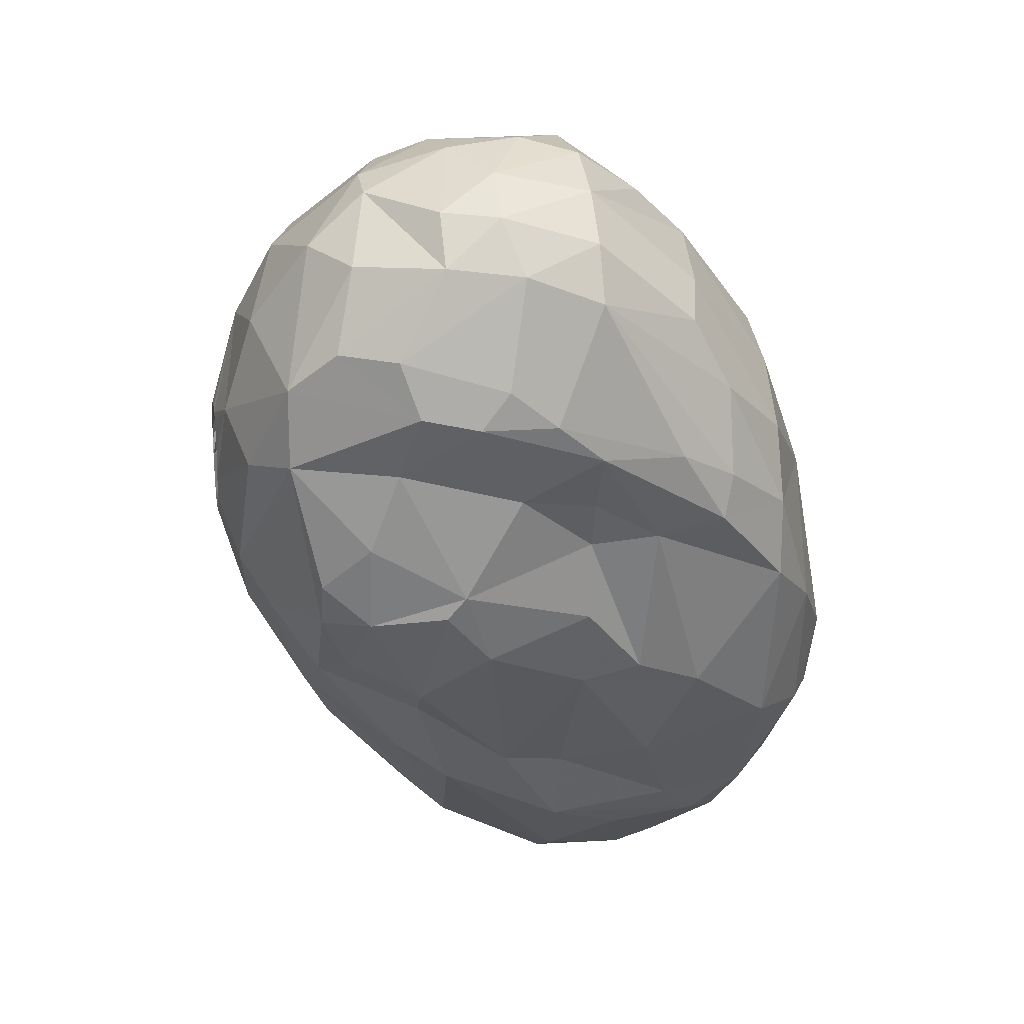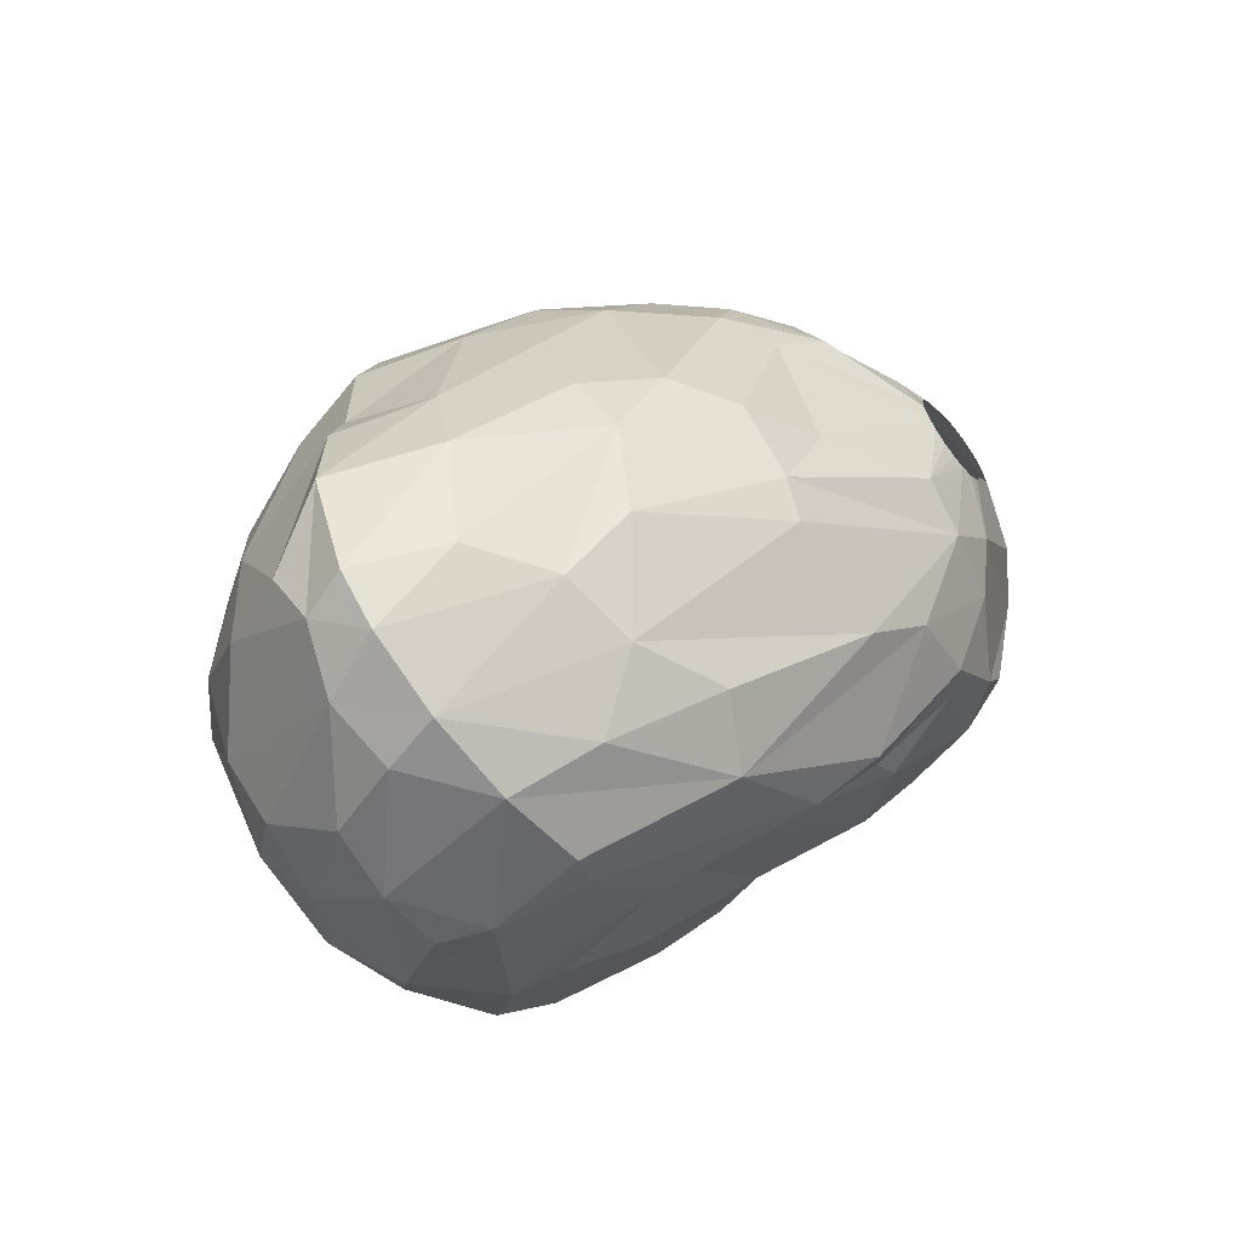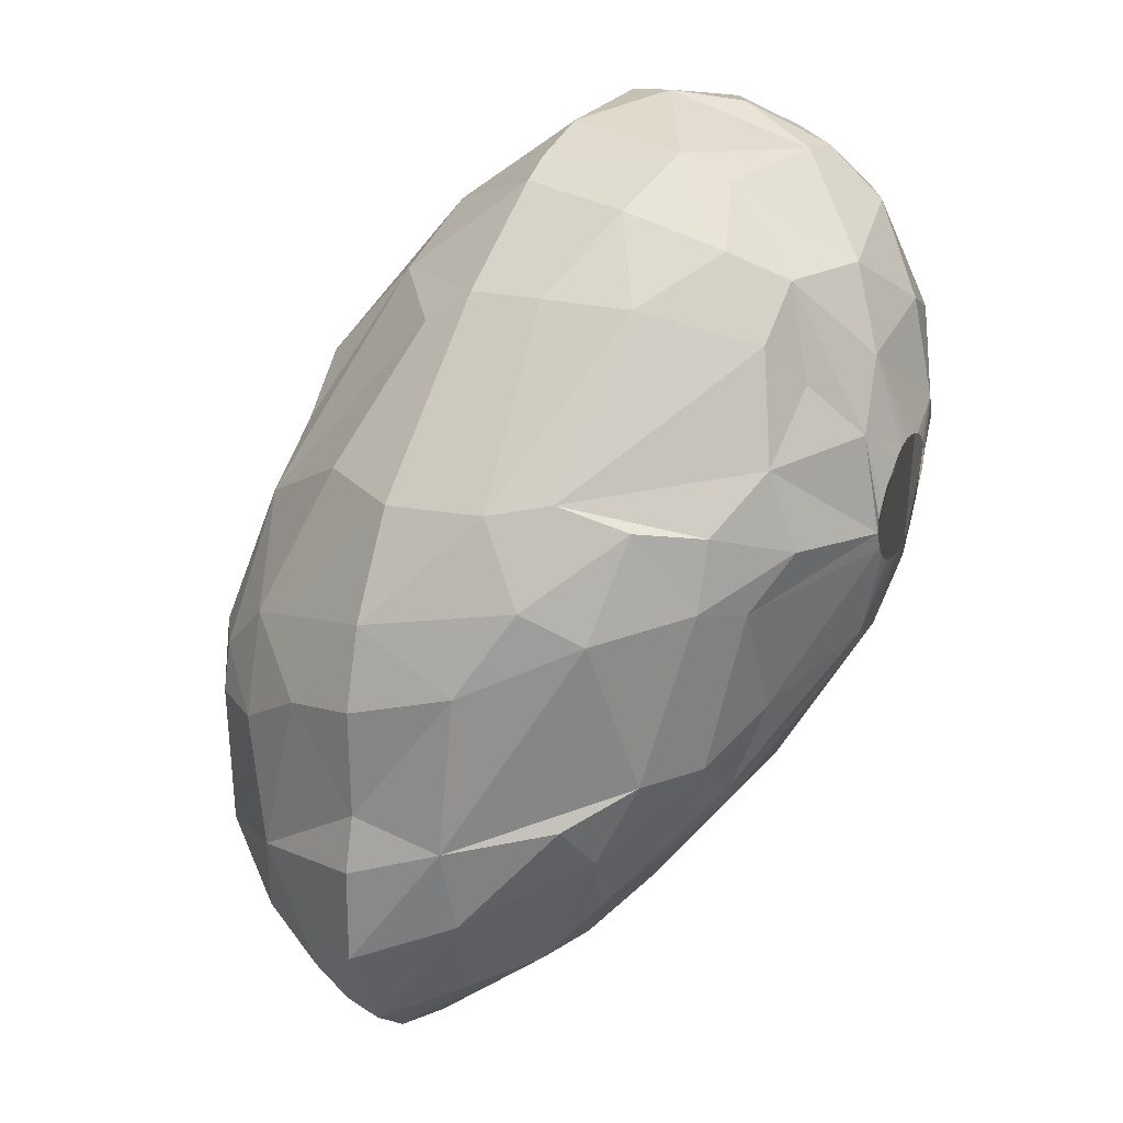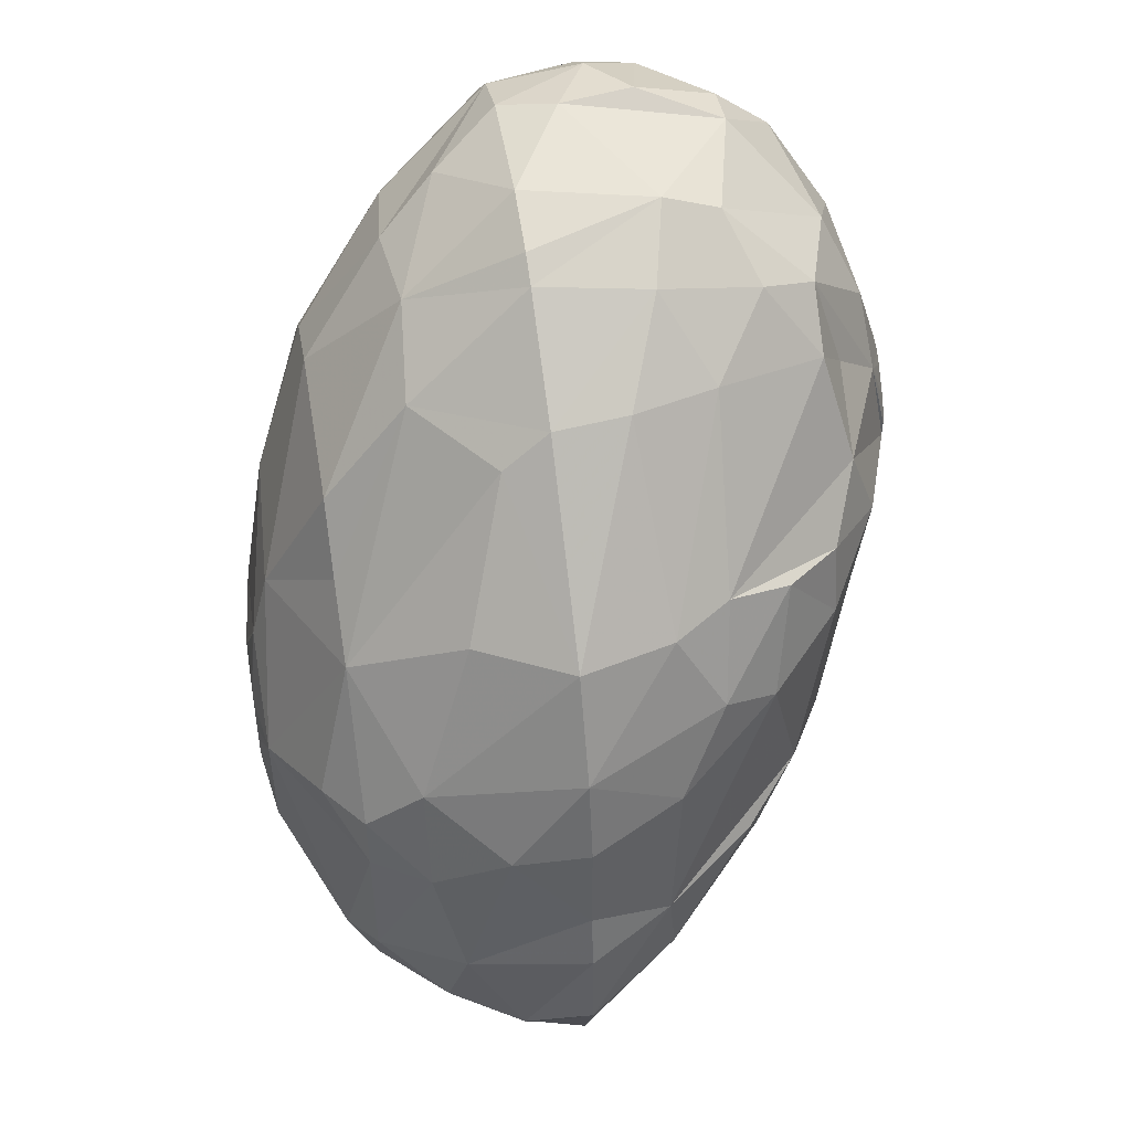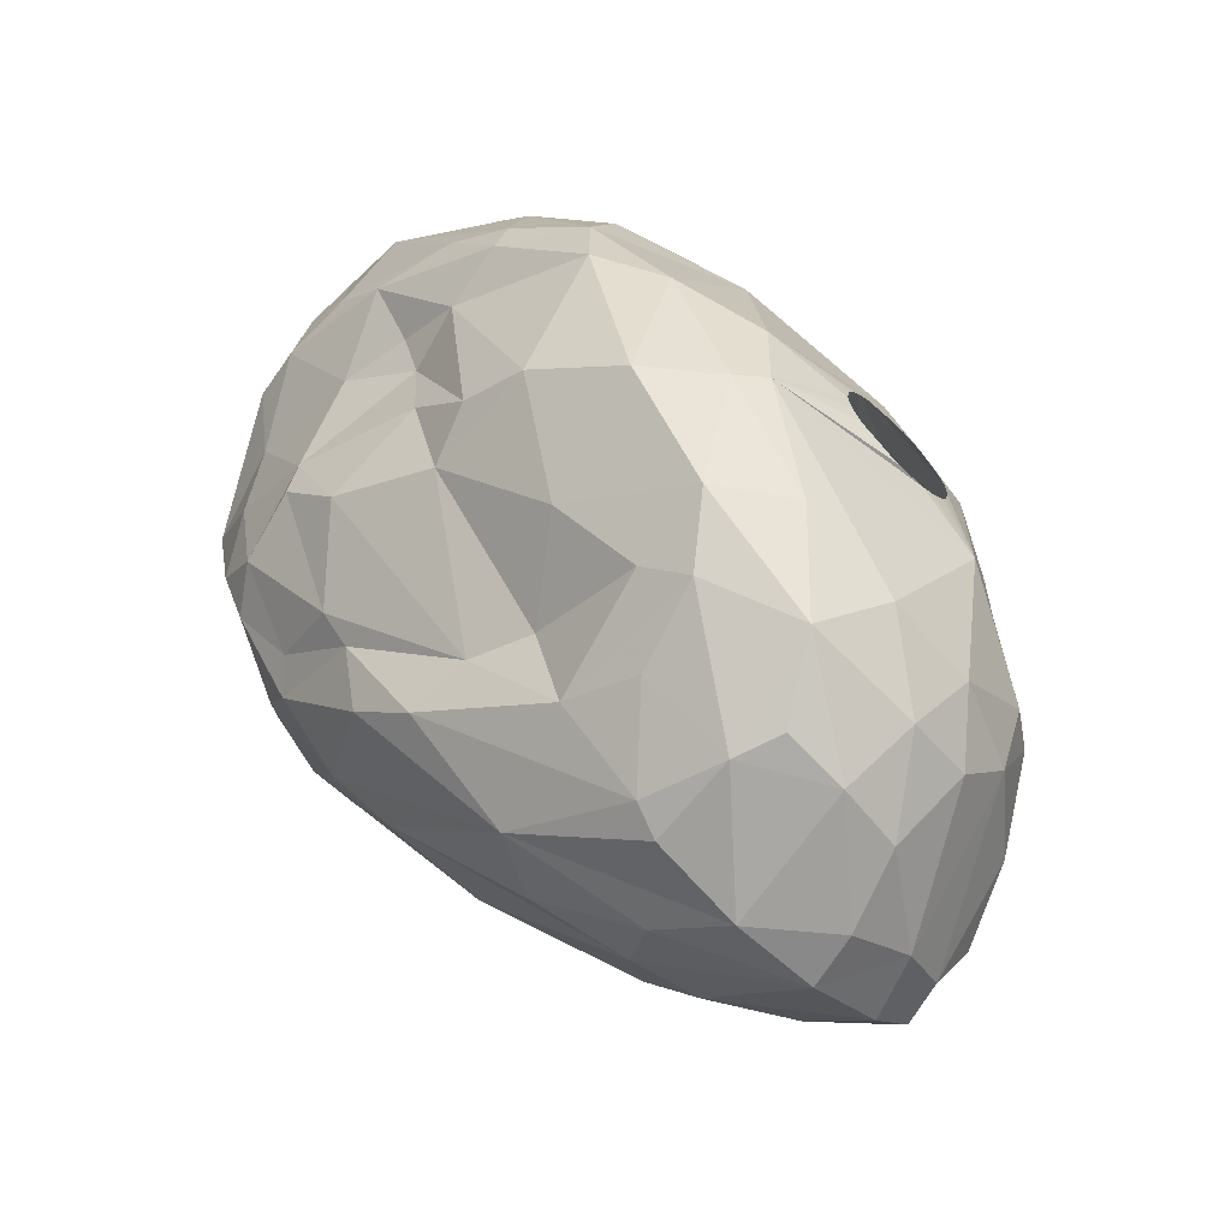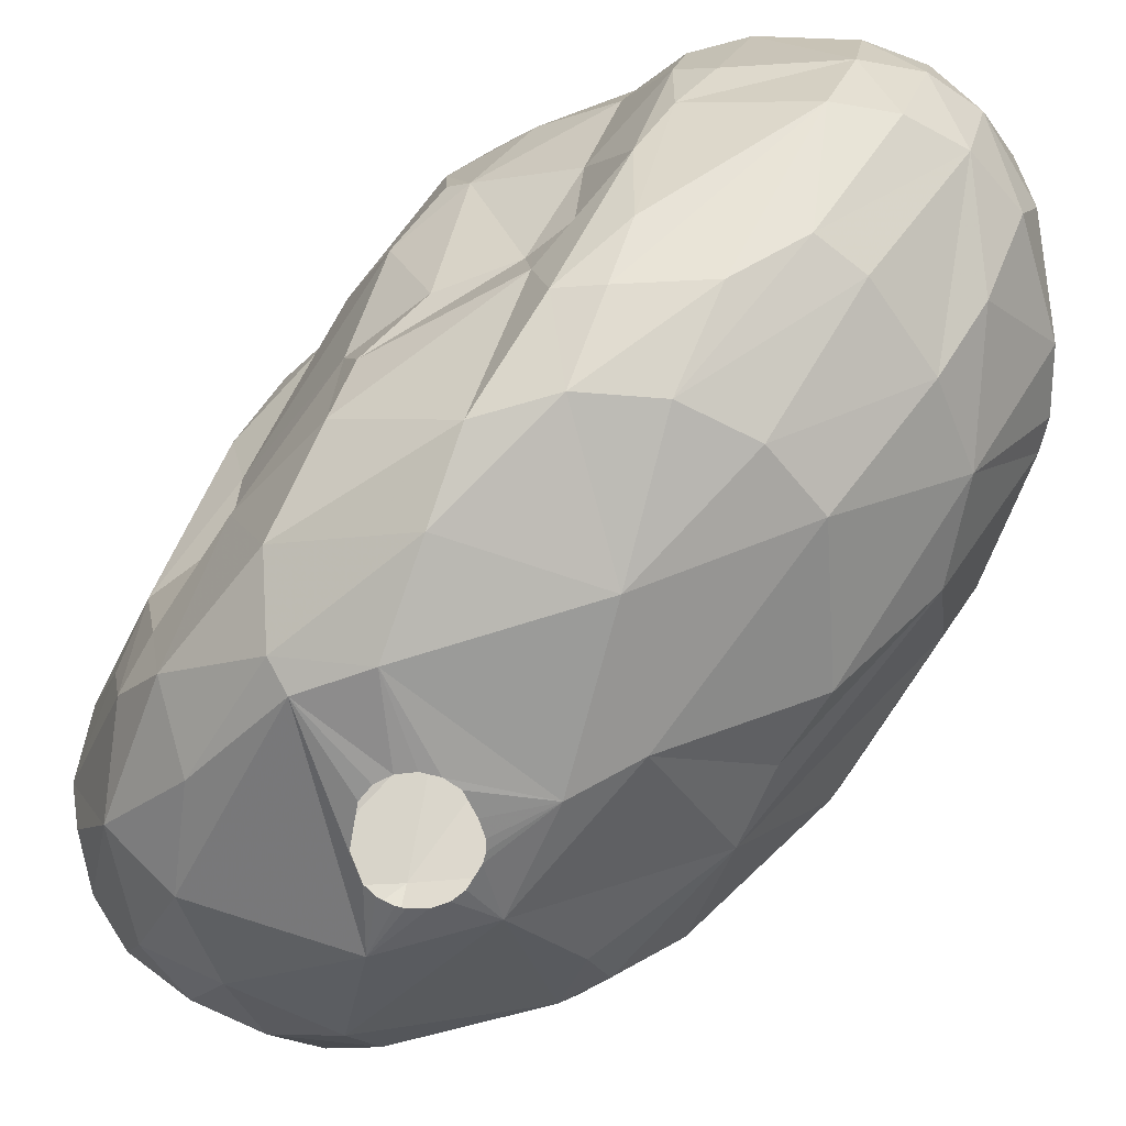
<metadata>
{"format":"obj","ext":"obj","renderer":"f3d","projection":"perspective","resolution":1024,"background":"white","views":[{"elev":19.6,"azim":80.4,"up":"+Y"},{"elev":-65.0,"azim":-52.2,"up":"+Y"},{"elev":26.3,"azim":-59.6,"up":"+Y"},{"elev":50.0,"azim":-99.8,"up":"+Y"},{"elev":-63.2,"azim":136.3,"up":"+Y"},{"elev":-61.2,"azim":108.4,"up":"+Z"}]}
</metadata>
<code>
v 220.4 132.2 51.3
v 220.5 135.4 51.3
v 220.9 140.8 51.3
v 220.9 137.2 51.3
v 221.3 140.3 48.9
v 221.5 130.6 49.2
v 221.6 143.5 51.3
v 221.6 134.6 47.4
v 221.6 136.3 54
v 221.8 129.1 51.3
v 222 141.6 54.3
v 222 133.4 54.3
v 222.2 138.7 46.5
v 222.3 129 49.8
v 222.4 131.6 46.8
v 223.1 142 46.5
v 223.2 127.9 51.3
v 223.2 146.8 51.3
v 223.3 144.3 55.8
v 223.3 138.6 44.7
v 223.4 130.2 53.7
v 223.5 133.7 44.7
v 223.7 140.1 44.7
v 223.7 136.8 57
v 223.9 146.8 54.3
v 224.1 127.8 49.2
v 224.3 143.2 57.6
v 224.8 133.2 43.8
v 224.8 131 44.7
v 224.8 146.7 48.3
v 224.9 135.3 57.6
v 225 147.2 56.1
v 225.3 140 43.5
v 225.5 138.1 58.8
v 225.7 127 51.3
v 225.8 130.4 55.2
v 225.8 146.4 58.2
v 226.1 127 49.5
v 226.2 132.7 57
v 226.3 129.4 45
v 226.6 144.4 44.7
v 226.7 143.8 60
v 226.9 127.6 47.1
v 227.3 146.1 60
v 227.5 138.1 60
v 227.5 130.9 43.5
v 227.9 150.8 49.8
v 228.1 138.8 42
v 228.1 135.2 42
v 228.2 151.9 51.3
v 228.2 130.1 55.5
v 228.2 143.4 60.9
v 228.3 152.1 53.7
v 228.5 126.9 51.3
v 228.5 128.9 44.7
v 228.6 146.1 44.7
v 229 152 56.4
v 229.1 127.5 46.8
v 229.2 137.2 41.7
v 229.2 137.8 41.7
v 229.3 136.5 60
v 229.4 128.4 53.7
v 229.4 136.7 41.7
v 229.4 147.7 60.9
v 229.4 138.2 41.7
v 229.6 136.4 41.7
v 229.6 145.1 61.8
v 230 136.1 41.7
v 230 139.4 60.9
v 230 138.9 41.7
v 230.2 148 44.7
v 230.3 135.6 59.7
v 230.4 139.1 41.7
v 230.4 135.9 41.7
v 230.6 130.9 43.2
v 230.6 151.2 47.4
v 230.6 151 60
v 230.7 139.2 41.7
v 230.9 141.2 42
v 231.1 154.2 54.9
v 231.1 127.9 46.8
v 231.2 143.5 42.6
v 231.2 131 56.4
v 231.3 139.2 41.7
v 231.4 127.8 51.3
v 231.4 135.9 41.7
v 231.5 153.4 58.2
v 231.5 154.5 51.3
v 231.7 127.8 48.3
v 231.8 149.6 60.9
v 232.2 139.1 41.7
v 232.3 129.4 44.7
v 232.3 152.6 60
v 232.3 128.3 51
v 232.4 155 51.3
v 232.7 136.6 41.7
v 232.7 138.8 41.7
v 232.9 147.8 62.4
v 232.9 144.7 63
v 232.9 145.2 63
v 233 137.1 41.7
v 233 138.3 41.7
v 233.1 145.7 63
v 233.2 137.7 41.7
v 233.2 144.1 63
v 233.3 130.6 55.2
v 233.3 146 63
v 233.4 143.7 63
v 233.4 152.8 47.7
v 233.4 140.9 62.4
v 233.5 154.9 57.3
v 233.6 155.5 55.5
v 233.7 132.4 43.2
v 233.8 143.4 63
v 233.9 146.4 63
v 234 135.2 59.4
v 234.1 146.7 63
v 234.1 150 62.1
v 234.2 130 48.9
v 234.3 143.3 63
v 234.4 155.7 51.3
v 234.4 147 63
v 234.7 143.3 63
v 234.8 130.8 51.3
v 234.8 147.2 63
v 234.9 130.7 46.2
v 235 149.2 44.7
v 235.2 152.5 60.9
v 235.2 143.5 63
v 235.2 140.3 62.1
v 235.3 147.1 63
v 235.5 144.2 42.9
v 235.6 137.2 60.3
v 235.6 144 63
v 235.7 135.9 42.3
v 235.7 147 63
v 235.8 131.9 47.4
v 235.8 133.5 51.3
v 235.9 138.3 42
v 235.9 144.8 63
v 235.9 146.8 63
v 236 132.4 44.7
v 236.2 146.6 63
v 236.3 145.6 63
v 236.3 145.9 63
v 236.4 152.6 47.4
v 236.4 134 53.4
v 236.6 135.7 42.9
v 236.6 133.6 55.5
v 236.6 142.2 62.4
v 237.1 154.3 49.2
v 237.1 155.1 58.2
v 237.2 135.2 57.3
v 237.3 147.6 62.7
v 237.3 148.4 44.7
v 237.4 156.2 53.1
v 237.5 140.9 61.5
v 237.7 134.6 48.6
v 237.7 150.6 61.8
v 238 156 55.5
v 238 138.6 60
v 238.2 155.8 51.3
v 238.2 137 56.7
v 238.4 140.3 43.2
v 238.5 136.2 44.7
v 238.7 154.8 58.2
v 238.8 139.1 59.1
v 238.9 153.2 60
v 239 146.2 62.1
v 239.1 146.7 44.7
v 239.2 137.8 56.7
v 239.3 151.8 47.7
v 239.8 138.3 51.3
v 239.9 155.6 54.3
v 240 138.2 47.4
v 240 141.1 60
v 240.1 144.4 44.7
v 240.2 141.9 44.7
v 240.2 154.9 51.3
v 240.4 139 49.5
v 240.7 150.8 48
v 240.8 148.6 46.8
v 240.8 153 58.8
v 240.8 141 51.3
v 240.8 142.6 60
v 240.8 154.6 56.1
v 240.9 146.7 60.9
v 240.9 149.2 60.9
v 240.9 143.6 51.3
v 240.9 139.8 54.6
v 241 141.2 58.5
v 241.4 154.5 54.3
v 241.5 143.9 49.2
v 241.5 145.9 46.8
v 241.5 145.1 51.3
v 241.6 144 58.5
v 241.6 141.5 56.1
v 241.6 150.4 59.4
v 241.6 153.6 51.3
v 241.7 144.5 47.1
v 241.7 142.3 55.5
v 241.9 145.4 53.7
v 241.9 146.5 57.6
v 242.1 153.1 56.1
v 242.2 146.8 48.6
v 242.5 152.8 53.7
v 242.5 150.4 57.6
v 242.6 151.9 51.3
v 242.8 148.6 57
v 242.8 147 51.3
v 243.1 148.2 52.8
v 243.2 148.3 55.2
v 243.2 149.4 54.3
g foo
f 52 42 45
f 90 77 64
f 188 183 168
f 198 183 188
f 161 167 176
f 190 173 184
f 58 55 92
f 82 79 48
f 132 79 82
f 132 139 79
f 164 139 132
f 148 135 139
f 75 49 135
f 139 102 97
f 139 104 102
f 135 104 139
f 135 101 104
f 135 96 101
f 135 86 96
f 135 74 86
f 49 74 135
f 49 68 74
f 49 66 68
f 49 63 66
f 49 59 63
f 48 59 49
f 48 60 59
f 48 65 60
f 48 70 65
f 79 70 48
f 79 73 70
f 79 78 73
f 79 84 78
f 79 91 84
f 79 97 91
f 139 97 79
f 28 49 46
f 48 49 28
f 148 139 164
f 46 49 75
f 113 75 135
f 20 48 28
f 20 33 48
f 41 48 33
f 41 82 48
f 127 132 82
f 113 135 148
f 20 28 22
f 164 132 177
f 55 46 75
f 56 82 41
f 71 82 56
f 177 132 170
f 165 148 164
f 92 75 113
f 29 28 46
f 71 127 82
f 155 132 127
f 170 132 155
f 165 164 178
f 142 148 165
f 142 113 148
f 40 46 55
f 29 46 40
f 23 33 20
f 23 41 33
f 178 164 177
f 142 92 113
f 92 55 75
f 22 28 29
f 15 22 29
f 13 20 22
f 200 178 177
f 126 92 142
f 13 23 20
f 109 127 71
f 182 177 170
f 81 58 92
f 43 55 58
f 43 40 55
f 16 23 13
f 41 23 16
f 158 165 175
f 158 142 165
f 76 56 41
f 76 71 56
f 146 127 109
f 146 155 127
f 172 155 146
f 172 170 155
f 181 170 172
f 182 170 181
f 194 177 182
f 200 177 194
f 175 165 178
f 8 22 15
f 8 13 22
f 175 178 193
f 137 142 158
f 137 126 142
f 89 92 126
f 14 15 29
f 30 41 16
f 109 71 76
f 200 193 178
f 26 40 43
f 205 200 194
f 26 29 40
f 26 14 29
f 6 8 15
f 89 81 92
f 5 16 13
f 180 175 193
f 47 41 30
f 47 76 41
f 151 146 109
f 58 81 89
f 6 15 14
f 5 13 8
f 7 16 5
f 180 193 189
f 119 89 126
f 38 43 58
f 26 43 38
f 18 30 16
f 208 182 181
f 194 182 208
f 179 146 151
f 172 146 179
f 205 194 208
f 124 126 137
f 124 119 126
f 18 16 7
f 94 89 119
f 85 89 94
f 38 58 54
f 3 7 5
f 88 109 76
f 121 151 109
f 179 181 172
f 200 205 210
f 193 200 210
f 54 58 89
f 2 8 6
f 95 109 88
f 173 175 180
f 173 158 175
f 138 137 158
f 85 54 89
f 1 2 6
f 4 8 2
f 4 5 8
f 18 47 30
f 50 76 47
f 162 151 121
f 162 179 151
f 199 181 179
f 208 181 199
f 195 193 210
f 189 193 195
f 1 14 10
f 1 6 14
f 50 47 18
f 88 76 50
f 95 121 109
f 211 205 208
f 210 205 211
f 173 138 158
f 138 124 137
f 94 119 124
f 35 38 54
f 35 26 38
f 17 26 35
f 17 14 26
f 10 14 17
f 3 5 4
f 184 180 189
f 173 180 184
f 25 18 7
f 156 162 121
f 208 199 206
f 202 189 195
f 12 1 10
f 11 3 4
f 53 50 18
f 80 88 50
f 112 95 88
f 112 121 95
f 202 195 210
f 147 138 173
f 174 162 156
f 174 179 162
f 190 147 173
f 124 138 147
f 36 17 35
f 9 2 1
f 11 7 3
f 156 121 112
f 192 199 179
f 206 199 192
f 212 210 211
f 54 85 106
f 35 54 62
f 21 17 36
f 21 10 17
f 12 9 1
f 9 4 2
f 53 18 25
f 53 80 50
f 192 179 174
f 201 189 202
f 184 189 201
f 149 124 147
f 62 54 106
f 21 12 10
f 9 11 4
f 206 211 208
f 213 211 206
f 190 184 201
f 94 124 149
f 106 85 94
f 19 7 11
f 174 156 160
f 212 211 213
f 36 35 51
f 57 53 25
f 197 190 201
f 106 94 149
f 51 35 62
f 19 25 7
f 57 80 53
f 112 88 80
f 204 206 192
f 149 147 163
f 31 12 21
f 83 62 106
f 51 62 83
f 186 192 174
f 204 192 186
f 202 210 212
f 24 9 12
f 27 19 11
f 212 213 209
f 171 147 190
f 31 21 36
f 32 25 19
f 152 156 112
f 160 156 152
f 186 174 160
f 213 206 207
f 24 12 31
f 27 11 9
f 207 206 204
f 209 213 207
f 39 31 36
f 37 32 19
f 57 25 32
f 112 80 87
f 171 190 197
f 163 147 171
f 153 149 163
f 87 80 57
f 152 112 111
f 166 186 160
f 203 202 212
f 27 37 19
f 111 112 87
f 166 160 152
f 203 212 209
f 201 202 203
f 116 83 106
f 39 36 51
f 34 24 31
f 34 9 24
f 34 27 9
f 106 149 153
f 77 57 32
f 87 57 77
f 191 197 201
f 171 197 191
f 163 171 167
f 204 186 166
f 198 207 204
f 196 201 203
f 191 201 196
f 161 163 167
f 161 153 163
f 133 106 153
f 116 106 133
f 116 51 83
f 44 32 37
f 167 171 191
f 72 51 116
f 183 204 166
f 198 204 183
f 39 51 72
f 111 87 93
f 128 152 111
f 209 207 198
f 133 153 161
f 45 31 61
f 45 34 31
f 42 27 34
f 37 27 42
f 128 111 93
f 168 166 152
f 183 166 168
f 187 203 209
f 185 191 196
f 61 31 39
f 64 32 44
f 64 77 32
f 196 203 187
f 176 167 191
f 61 39 72
f 42 34 45
f 44 37 42
f 168 152 128
f 188 209 198
f 188 187 209
f 185 196 187
f 93 87 77
f 176 191 185
f 67 42 52
f 67 44 42
f 64 44 67
f 93 77 90
f 133 161 157
f 130 116 133
f 130 72 116
f 61 72 130
f 69 45 61
f 69 52 45
f 159 168 128
f 176 185 187
f 157 161 176
f 100 98 99
f 103 98 100
f 107 98 103
f 107 117 98
f 115 117 107
f 125 118 122
f 131 118 125
f 136 118 131
f 136 154 118
f 141 154 136
f 143 154 141
f 145 154 143
f 144 154 145
f 144 140 154
f 134 150 140
f 129 150 134
f 123 150 129
f 120 110 123
f 114 110 120
f 108 110 114
f 108 105 110
f 122 98 117
f 122 118 98
f 154 159 118
f 140 169 154
f 140 150 169
f 123 130 150
f 123 110 130
f 105 69 110
f 105 52 69
f 99 52 105
f 99 67 52
f 99 64 67
f 98 64 99
f 98 90 64
f 154 188 159
f 150 130 157
f 98 93 90
f 118 93 98
f 118 128 93
f 159 128 118
f 188 168 159
f 154 169 188
f 150 187 169
f 150 176 187
f 130 133 157
f 169 187 188
f 157 176 150
f 110 61 130
f 69 61 110
g

</code>
